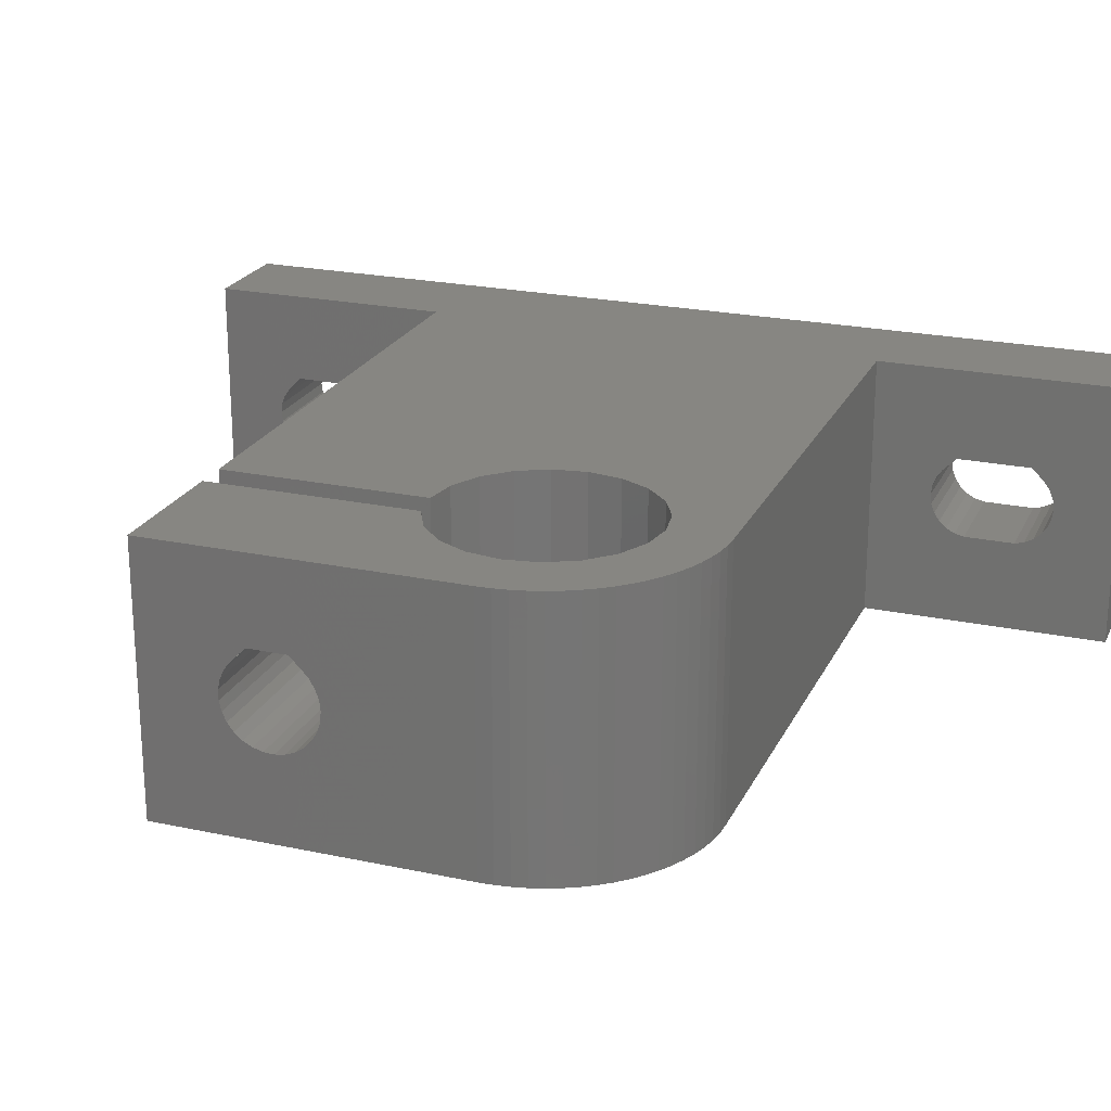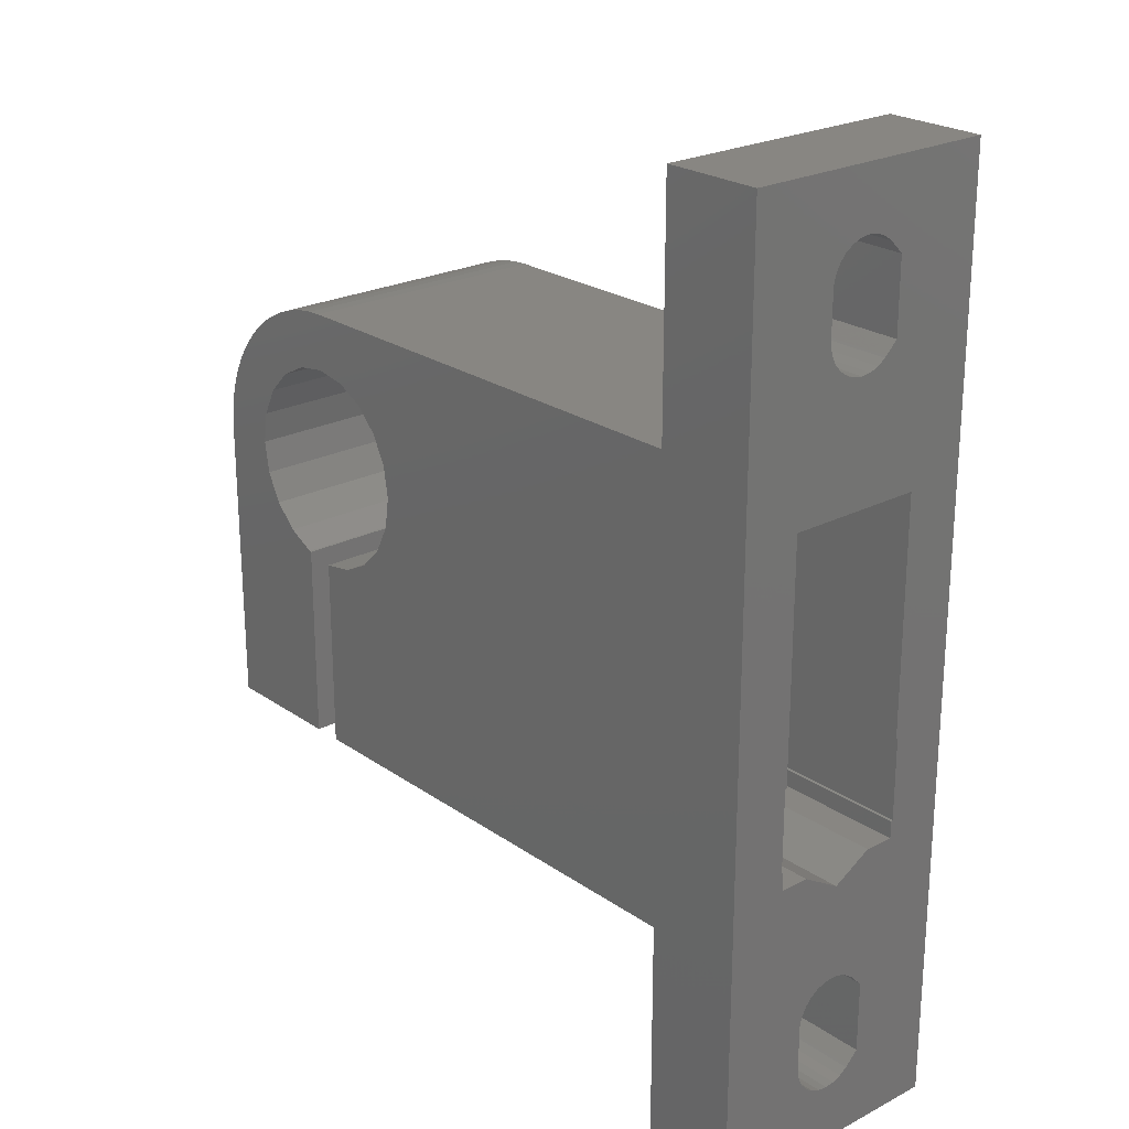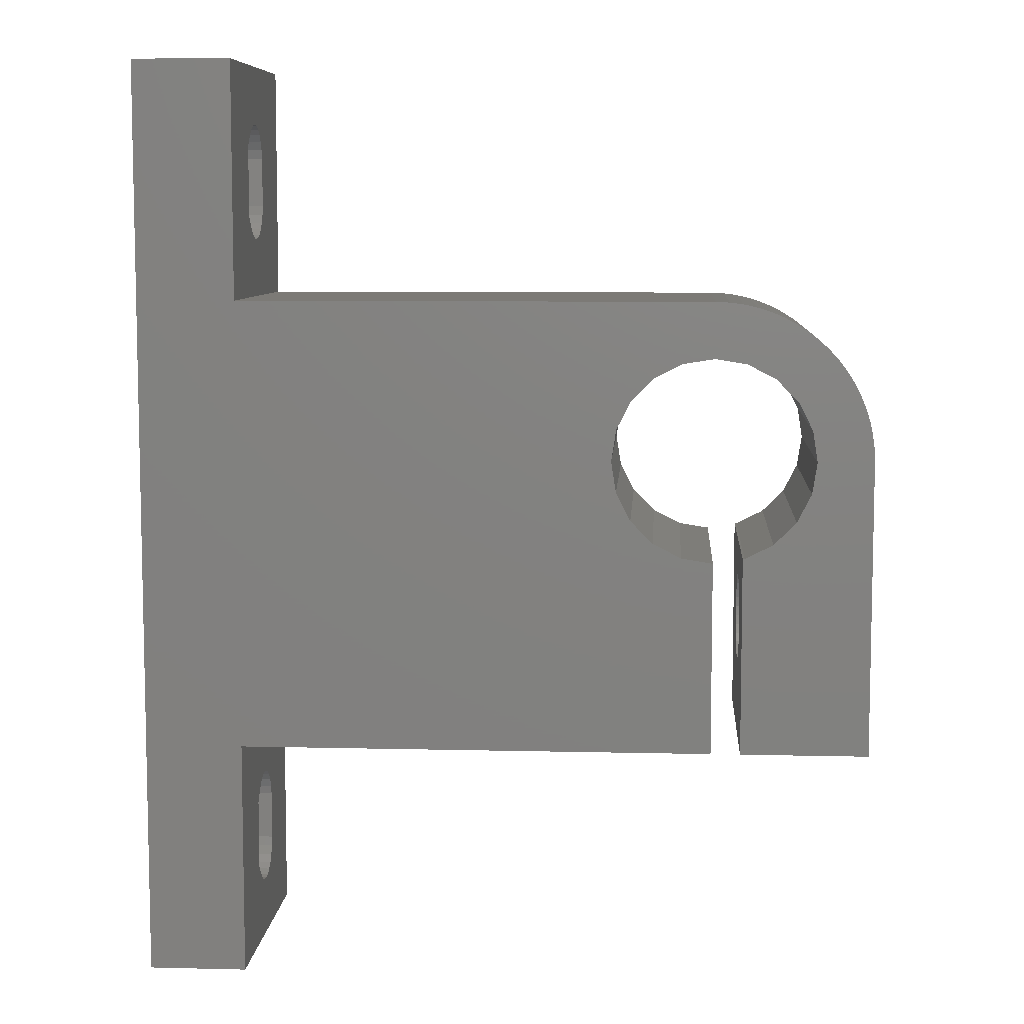
<metadata>
{"format":"stl","ext":"stl","renderer":"f3d","projection":"perspective","resolution":1024,"background":"white","views":[{"elev":22.6,"azim":110.2,"up":"+Z"},{"elev":23.5,"azim":-131.0,"up":"+Y"},{"elev":7.7,"azim":3.9,"up":"+Y"}]}
</metadata>
<code>
# stl→obj: 338 verts, 688 faces
v -1.011e-30 11 6.5
v 2.127e-16 11.06 6.021
v 1.554e-15 5 3
v 5 11 6.5
v 5 11.06 6.979
v -1.554e-15 -11.13 10
v 21.19 -11.13 10
v 21.19 -12 10
v 25.2 -11.07 10.09
v -1.554e-15 -12 10
v -2.127e-16 -18.06 6.979
v -4.126e-16 -18.23 7.429
v -5.889e-16 -18.5 7.826
v -6.279e-16 -18.59 7.914
v -8.882e-16 -19.17 8.5
v -8.846e-16 -12 8.492
v 4.126e-16 -18.23 5.571
v 1.011e-30 -18 6.5
v 2.127e-16 -18.06 6.021
v -1.554e-15 -6.871 10
v -1.554e-15 5 10
v 21.19 -6.871 10
v 25.2 -6.925 10.09
v -8.882e-16 12.17 8.5
v 21.19 5 10
v -1.596e-15 -11.07 10.09
v -1.596e-15 -6.925 10.09
v 5 -18.06 6.979
v 5 -18.23 7.429
v -2.127e-16 -23.94 6.979
v 5 -23.77 7.429
v 5 -23.94 6.979
v 7.149e-31 -24 6.5
v 2.887e-15 -27 5.218e-15
v -2.127e-16 11.06 6.979
v 5 11.23 7.429
v -2.127e-16 16.94 6.979
v -7.149e-31 17 6.5
v 5 16.94 6.979
v 5 16.77 7.429
v -2.887e-15 -27 13
v -2.887e-15 20 13
v -4.126e-16 -23.77 7.429
v -5.889e-16 -23.5 7.826
v -6.279e-16 -23.41 7.914
v -8.882e-16 -22.83 8.5
v 5 -27 7.438e-15
v 5 -15 13
v 5 8 13
v 5 -27 13
v -4.126e-16 16.77 7.429
v -5.889e-16 16.5 7.826
v -6.279e-16 16.41 7.914
v -8.882e-16 15.83 8.5
v 2.887e-15 20 -5.218e-15
v 5 20 -2.998e-15
v 5 20 13
v 5 -18.5 7.826
v 5 -23.5 7.826
v -4.126e-16 11.23 7.429
v 5 11.5 7.826
v 5 16.5 7.826
v 5 -18.59 7.914
v 5 -23.41 7.914
v -5.889e-16 11.5 7.826
v 5 11.59 7.914
v 5 16.41 7.914
v 5 -19.17 8.5
v 5 -22.83 8.5
v -6.279e-16 11.59 7.914
v 5 12.17 8.5
v 5 15.83 8.5
v 2.127e-16 16.94 6.021
v 5 17 6.5
v 7.31e-16 -18.86 4.854
v 21.19 -12 8.492
v 6.656e-32 -13.15 6.5
v 5.889e-16 -18.5 5.174
v 5 -18 6.5
v 1.554e-15 -11.13 3
v 21.19 -11.13 3
v 1.596e-15 -11.07 2.906
v 21.19 -12 3
v 1.554e-15 -12 3
v 21.19 -12 4.508
v 1.554e-15 -6.871 3
v 1.596e-15 -6.925 2.906
v 21.19 -6.871 3
v 21.19 5 3
v 25.2 -11.07 2.906
v 25.2 -6.925 2.906
v 5 -18.06 6.021
v 2.127e-16 -23.94 6.021
v 4.126e-16 -23.77 5.571
v 5 -23.94 6.021
v 5 -24 6.5
v 4.126e-16 11.23 5.571
v 5 11.06 6.021
v 4.126e-16 16.77 5.571
v 5 16.94 6.021
v 5 -15 4.774e-15
v 5 8 -3.331e-16
v 25.2 -13.15 6.5
v 21.19 -4.85 6.5
v 25.2 -4.85 6.5
v 24.04 -1.443e-15 9.898e-15
v 24.04 1.443e-15 13
v 24.29 -1.595 1.036e-14
v 24.29 1.595 13
v 24.29 1.595 9.656e-15
v 24.29 -1.595 13
v 25.02 -3.034 1.101e-14
v 29.2 -15 1.552e-14
v 25.02 -3.034 13
v 25.02 3.034 13
v 25.02 3.034 9.662e-15
v 26.17 -4.176 1.177e-14
v 26.17 -4.176 13
v 26.17 4.176 13
v 29.2 8 13
v 26.17 4.176 9.916e-15
v 25.2 -10.29 4.596
v 29.2 -10.29 4.596
v 25.2 -9.851 4.363
v 29.2 -10.67 4.918
v 25.2 -10.62 8.122
v 29.2 -10.63 8.126
v 29.2 -10.62 8.122
v 25.2 -10.63 8.126
v 25.2 -9.952 8.8
v 29.2 -9.952 8.8
v 25.2 -10.67 4.918
v 29.2 -10.97 5.314
v 25.2 -10.67 8.082
v 29.2 -10.67 8.082
v 25.2 -10.97 5.314
v 29.2 -11.18 5.766
v 25.2 -10.97 7.686
v 29.2 -10.97 7.686
v 25.2 -11.18 5.766
v 29.2 -11.29 6.251
v 25.2 -11.18 7.234
v 29.2 -11.18 7.234
v 25.2 -11.29 6.251
v 25.2 -11.29 6.749
v 29.2 -11.29 6.749
v 25.2 -6.7 6.5
v 29.2 -6.7 6.5
v 29.2 -6.754 6.994
v 25.2 -6.754 6.006
v 29.2 -6.754 6.006
v 25.2 -6.754 6.994
v 29.2 -6.913 7.466
v 25.2 -6.913 5.534
v 29.2 -6.913 5.534
v 25.2 -6.913 7.466
v 29.2 -7.169 7.892
v 25.2 -7.169 5.108
v 29.2 -7.169 5.108
v 25.2 -7.169 7.892
v 29.2 -7.383 8.117
v 25.2 -7.374 8.126
v 29.2 -7.374 8.126
v 29.2 -8.048 8.8
v 25.2 -7.383 8.117
v 25.2 -7.511 4.747
v 29.2 -7.511 4.747
v 25.2 -7.923 4.468
v 29.2 -7.923 4.468
v 25.2 -8.048 8.8
v 25.2 -8.385 4.284
v 29.2 -8.385 4.284
v 25.2 -8.875 4.203
v 29.2 -8.875 4.203
v 29.2 -9.372 4.23
v 25.2 -9.372 4.23
v 29.2 -9.851 4.363
v 27.61 -4.91 1.257e-14
v 27.61 -4.91 13
v 29.2 -15 13
v 27.61 4.91 1.039e-14
v 27.61 4.91 13
v 29.2 8 1.041e-14
v 29.2 -5.162 1.334e-14
v 29.2 -5.162 13
v 29.2 5.162 1.104e-14
v 29.2 5.162 13
v 30.8 4.91 1.181e-14
v 29.9 7.97 13
v 30.59 7.878 13
v 30.8 4.91 13
v 29.9 7.97 1.073e-14
v 37.2 -1.443e-15 1.574e-14
v 32.23 4.176 1.261e-14
v 30.59 7.878 1.106e-14
v 31.27 7.727 1.139e-14
v 31.27 7.727 13
v 30.7 -10.29 4.596
v 30.7 -9.851 4.363
v 30.7 -4.925 1.395e-14
v 37.2 -10.29 4.596
v 37.2 -10.67 4.918
v 30.7 -10.62 8.122
v 37.2 -10.63 8.126
v 37.2 -10.62 8.122
v 30.7 -10.63 8.126
v 30.7 -9.952 8.8
v 37.2 -9.952 8.8
v 30.7 -10.67 4.918
v 37.2 -10.97 5.314
v 30.7 -10.67 8.082
v 37.2 -10.67 8.082
v 30.7 -10.97 5.314
v 37.2 -11.18 5.766
v 30.7 -10.97 7.686
v 37.2 -10.97 7.686
v 30.7 -11.18 5.766
v 37.2 -11.29 6.251
v 30.7 -11.18 7.234
v 37.2 -11.18 7.234
v 30.7 -11.29 6.251
v 30.7 -11.29 6.749
v 37.2 -11.29 6.749
v 30.7 -15 1.619e-14
v 30.7 -15 13
v 30.8 -4.91 1.399e-14
v 32.23 -4.176 1.446e-14
v 37.2 -15 1.907e-14
v 30.7 -4.925 13
v 30.8 -4.91 13
v 32.23 -4.176 13
v 33.38 -3.034 13
v 34.11 -1.595 13
v 35.75 4.589 13
v 36.13 4 13
v 36.45 3.381 13
v 36.72 2.736 13
v 36.93 2.071 13
v 37.08 1.389 13
v 37.17 0.697 13
v 37.2 -15 13
v 37.2 1.443e-15 13
v 30.7 -6.7 6.5
v 37.2 -6.7 6.5
v 37.2 -6.754 6.994
v 30.7 -6.754 6.006
v 37.2 -6.754 6.006
v 30.7 -6.754 6.994
v 37.2 -6.913 7.466
v 30.7 -6.913 5.534
v 37.2 -6.913 5.534
v 30.7 -6.913 7.466
v 37.2 -7.169 7.892
v 30.7 -7.169 5.108
v 37.2 -7.169 5.108
v 30.7 -7.169 7.892
v 37.2 -7.383 8.117
v 30.7 -7.374 8.126
v 37.2 -7.374 8.126
v 37.2 -8.048 8.8
v 30.7 -7.383 8.117
v 30.7 -7.511 4.747
v 37.2 -7.511 4.747
v 30.7 -7.923 4.468
v 37.2 -7.923 4.468
v 30.7 -8.048 8.8
v 30.7 -8.385 4.284
v 37.2 -8.385 4.284
v 30.7 -8.875 4.203
v 37.2 -8.875 4.203
v 37.2 -9.372 4.23
v 30.7 -9.372 4.23
v 37.2 -9.851 4.363
v 31.94 7.518 13
v 32.23 4.176 13
v 31.94 7.518 1.174e-14
v 32.58 7.25 1.208e-14
v 32.58 7.25 13
v 33.38 -3.034 1.472e-14
v 33.38 3.034 1.337e-14
v 33.2 6.928 13
v 33.38 3.034 13
v 33.79 6.553 13
v 33.2 6.928 1.243e-14
v 33.79 6.553 1.277e-14
v 34.11 -1.595 1.472e-14
v 34.11 1.595 1.402e-14
v 34.11 1.595 13
v 34.86 5.657 13
v 34.34 6.128 13
v 34.34 6.128 1.311e-14
v 34.36 1.443e-15 13
v 34.36 -1.443e-15 1.448e-14
v 35.33 5.142 13
v 34.86 5.657 1.345e-14
v 35.33 5.142 1.377e-14
v 35.75 4.589 1.408e-14
v 36.13 4 1.438e-14
v 36.45 3.381 1.466e-14
v 36.72 2.736 1.492e-14
v 36.93 2.071 1.516e-14
v 37.08 1.389 1.538e-14
v 37.17 0.697 1.557e-14
v 5 -18.23 5.571
v 5 -23.77 5.571
v 5.889e-16 -23.5 5.174
v 5 11.23 5.571
v 5.889e-16 11.5 5.174
v 5.889e-16 16.5 5.174
v 5 16.77 5.571
v 5 -18.5 5.174
v 5 -18.86 4.854
v 5 -19.29 4.63
v 5 -19.76 4.515
v 5 -22.24 4.515
v 5 -22.71 4.63
v 5 -23.14 4.854
v 5 -23.5 5.174
v 5 16.14 4.854
v 5 16.5 5.174
v 5 11.5 5.174
v 5 11.86 4.854
v 5 12.29 4.63
v 5 12.76 4.515
v 5 15.24 4.515
v 5 15.71 4.63
v 7.31e-16 -23.14 4.854
v 7.31e-16 11.86 4.854
v 7.31e-16 16.14 4.854
v 8.846e-16 -12 4.508
v 8.304e-16 -19.29 4.63
v 8.304e-16 -22.71 4.63
v 8.304e-16 12.29 4.63
v 8.304e-16 15.71 4.63
v 8.815e-16 -19.76 4.515
v 8.815e-16 -22.24 4.515
v 8.815e-16 12.76 4.515
v 8.815e-16 15.24 4.515
f 1 2 3
f 1 4 2
f 1 5 4
f 6 7 8
f 6 9 7
f 10 6 8
f 10 11 12
f 10 12 13
f 10 13 14
f 10 14 15
f 10 16 17
f 10 18 11
f 10 19 18
f 10 8 16
f 10 17 19
f 20 21 22
f 20 22 23
f 21 24 3
f 21 3 25
f 21 25 22
f 26 6 10
f 26 27 9
f 26 9 6
f 27 20 23
f 27 23 9
f 11 18 28
f 11 28 29
f 30 31 32
f 30 32 33
f 30 33 34
f 35 1 3
f 35 5 1
f 35 36 5
f 37 38 39
f 37 39 40
f 41 10 15
f 41 26 10
f 41 27 26
f 41 42 27
f 41 43 34
f 41 44 43
f 41 45 44
f 41 15 46
f 41 46 45
f 41 34 47
f 41 48 49
f 41 50 48
f 41 47 50
f 41 49 42
f 42 20 27
f 42 21 20
f 42 37 51
f 42 51 52
f 42 52 53
f 42 53 54
f 42 38 37
f 42 24 21
f 42 54 24
f 42 55 38
f 42 56 55
f 42 57 56
f 42 49 57
f 12 11 29
f 12 29 58
f 43 30 34
f 43 59 31
f 43 31 30
f 60 35 3
f 60 36 35
f 60 61 36
f 51 37 40
f 51 40 62
f 13 12 58
f 13 58 63
f 44 64 59
f 44 59 43
f 65 60 3
f 65 61 60
f 65 66 61
f 52 51 62
f 52 62 67
f 14 13 63
f 14 63 68
f 45 69 64
f 45 64 44
f 70 65 3
f 70 66 65
f 70 71 66
f 53 52 67
f 53 67 72
f 38 73 74
f 38 55 73
f 38 74 39
f 16 34 75
f 16 8 76
f 16 76 77
f 16 78 17
f 16 77 34
f 16 75 78
f 15 14 68
f 15 68 69
f 46 15 69
f 46 69 45
f 24 70 3
f 24 54 71
f 24 71 70
f 54 53 72
f 54 72 71
f 18 19 79
f 18 79 28
f 80 81 82
f 80 83 81
f 84 80 82
f 84 82 34
f 84 83 80
f 84 85 83
f 86 3 87
f 86 87 88
f 86 88 3
f 3 55 87
f 3 88 89
f 3 89 25
f 82 87 55
f 82 55 34
f 82 81 90
f 82 90 87
f 87 90 91
f 87 91 88
f 19 17 92
f 19 92 79
f 93 94 34
f 93 95 94
f 93 96 95
f 2 97 3
f 2 4 98
f 2 98 97
f 73 55 99
f 73 99 100
f 73 100 74
f 34 55 101
f 34 101 47
f 55 56 102
f 55 102 101
f 81 103 90
f 83 85 81
f 85 103 81
f 76 7 9
f 76 8 7
f 76 9 103
f 22 104 105
f 22 25 104
f 22 105 23
f 88 104 25
f 88 25 89
f 88 105 104
f 88 91 105
f 106 107 108
f 106 109 107
f 106 110 109
f 107 111 108
f 108 111 112
f 108 112 113
f 111 114 112
f 110 115 109
f 110 116 115
f 112 114 117
f 112 117 113
f 114 118 117
f 115 119 120
f 115 121 119
f 116 121 115
f 122 123 124
f 122 125 123
f 126 127 128
f 129 130 131
f 129 127 126
f 129 131 127
f 132 125 122
f 132 133 125
f 134 126 128
f 134 128 135
f 136 133 132
f 136 137 133
f 138 134 135
f 138 135 139
f 9 23 130
f 90 122 124
f 90 132 122
f 90 136 132
f 90 124 91
f 140 136 90
f 140 137 136
f 140 141 137
f 142 138 139
f 142 139 143
f 144 140 90
f 144 145 146
f 144 141 140
f 144 146 141
f 145 142 143
f 145 143 146
f 103 126 134
f 103 129 126
f 103 134 138
f 103 138 142
f 103 9 130
f 103 142 145
f 103 144 90
f 103 145 144
f 103 130 129
f 147 148 149
f 150 147 105
f 150 148 147
f 150 151 148
f 152 147 149
f 152 149 153
f 154 150 105
f 154 151 150
f 154 155 151
f 156 152 153
f 156 153 157
f 23 105 147
f 23 147 152
f 23 152 156
f 91 154 105
f 158 154 91
f 158 155 154
f 158 159 155
f 160 156 157
f 160 23 156
f 160 157 161
f 162 23 160
f 162 163 164
f 165 160 161
f 165 162 160
f 165 163 162
f 165 161 163
f 166 158 91
f 166 159 158
f 166 167 159
f 168 166 91
f 168 167 166
f 168 169 167
f 170 23 162
f 170 162 164
f 170 164 131
f 171 168 91
f 171 169 168
f 171 172 169
f 173 171 91
f 173 172 171
f 173 174 172
f 173 175 174
f 176 173 91
f 176 175 173
f 176 177 175
f 124 176 91
f 124 123 177
f 124 177 176
f 130 23 170
f 130 170 131
f 117 118 178
f 117 178 113
f 118 179 178
f 118 180 179
f 119 181 182
f 119 182 120
f 121 181 119
f 121 183 181
f 178 179 184
f 178 184 113
f 179 180 185
f 179 185 184
f 181 186 182
f 181 183 186
f 182 186 187
f 182 187 120
f 135 128 127
f 113 123 125
f 113 125 133
f 113 133 137
f 113 137 141
f 113 141 146
f 113 146 180
f 113 184 169
f 113 169 172
f 113 172 174
f 113 174 175
f 113 175 177
f 113 177 123
f 180 127 131
f 180 135 127
f 180 139 135
f 180 143 139
f 180 146 143
f 180 131 185
f 151 184 148
f 149 184 185
f 149 148 184
f 155 184 151
f 153 149 185
f 159 184 155
f 157 153 185
f 163 157 185
f 161 157 163
f 167 184 159
f 169 184 167
f 164 163 185
f 131 164 185
f 186 183 188
f 186 188 187
f 187 189 120
f 187 190 189
f 187 188 191
f 187 191 190
f 183 120 192
f 183 192 193
f 183 194 188
f 183 193 194
f 120 189 192
f 192 189 195
f 192 195 193
f 189 190 195
f 195 190 196
f 195 196 193
f 190 191 197
f 190 197 196
f 198 199 200
f 198 201 199
f 198 202 201
f 203 204 205
f 206 207 208
f 206 204 203
f 206 208 204
f 209 198 200
f 209 202 198
f 209 210 202
f 211 203 205
f 211 206 203
f 211 205 212
f 213 210 209
f 213 214 210
f 215 211 212
f 215 212 216
f 217 214 213
f 217 218 214
f 219 215 216
f 219 216 220
f 221 222 223
f 221 218 217
f 221 223 218
f 222 219 220
f 222 220 223
f 224 209 200
f 224 213 209
f 224 215 219
f 224 217 213
f 224 219 222
f 224 221 217
f 224 222 221
f 224 225 215
f 224 200 226
f 224 226 227
f 224 227 193
f 224 193 228
f 224 228 225
f 225 206 211
f 225 211 215
f 225 229 207
f 225 207 206
f 225 230 229
f 225 231 230
f 225 232 231
f 225 233 232
f 225 234 233
f 225 235 234
f 225 236 235
f 225 237 236
f 225 238 237
f 225 239 238
f 225 240 239
f 225 228 241
f 225 241 242
f 225 242 240
f 200 229 226
f 229 230 226
f 243 244 245
f 246 229 200
f 246 243 229
f 246 244 243
f 246 247 244
f 248 229 243
f 248 243 245
f 248 245 249
f 250 246 200
f 250 247 246
f 250 251 247
f 252 229 248
f 252 248 249
f 252 249 253
f 254 250 200
f 254 251 250
f 254 255 251
f 256 229 252
f 256 252 253
f 256 253 257
f 258 229 256
f 258 259 260
f 261 256 257
f 261 258 256
f 261 259 258
f 261 257 259
f 262 254 200
f 262 255 254
f 262 263 255
f 264 262 200
f 264 263 262
f 264 265 263
f 266 229 258
f 266 258 260
f 266 260 208
f 267 264 200
f 267 265 264
f 267 268 265
f 269 267 200
f 269 268 267
f 269 270 268
f 269 271 270
f 272 269 200
f 272 271 269
f 272 273 271
f 199 272 200
f 199 201 273
f 199 273 272
f 207 229 266
f 207 266 208
f 226 230 227
f 230 231 227
f 188 194 191
f 191 274 197
f 191 194 275
f 191 275 274
f 196 197 276
f 196 276 193
f 197 274 276
f 276 274 277
f 276 277 193
f 274 275 278
f 274 278 277
f 227 231 232
f 227 279 193
f 227 232 279
f 194 280 275
f 194 193 280
f 275 281 278
f 275 280 282
f 275 282 283
f 275 283 281
f 277 278 284
f 277 284 193
f 278 281 284
f 284 281 285
f 284 285 193
f 281 283 285
f 279 232 233
f 279 286 193
f 279 233 286
f 280 287 282
f 280 193 287
f 282 287 288
f 282 288 289
f 282 290 283
f 282 289 290
f 285 283 291
f 285 291 193
f 283 290 291
f 286 233 292
f 286 293 193
f 286 292 293
f 233 234 292
f 287 293 288
f 287 193 293
f 288 293 292
f 288 292 294
f 288 294 289
f 291 290 295
f 291 295 193
f 290 289 295
f 292 234 294
f 295 289 296
f 295 296 193
f 289 294 296
f 296 294 297
f 296 297 193
f 294 234 297
f 297 234 298
f 297 298 193
f 234 235 298
f 298 235 299
f 298 299 193
f 235 236 299
f 299 236 300
f 299 300 193
f 236 237 300
f 300 237 301
f 300 301 193
f 237 238 301
f 301 238 302
f 301 302 193
f 238 239 302
f 302 239 303
f 302 303 193
f 239 240 303
f 303 240 193
f 240 242 193
f 212 205 204
f 228 193 265
f 228 201 202
f 228 202 210
f 228 210 214
f 228 214 218
f 228 218 223
f 228 223 241
f 228 265 268
f 228 268 270
f 228 270 271
f 228 271 273
f 228 273 201
f 241 204 208
f 241 212 204
f 241 216 212
f 241 220 216
f 241 223 220
f 241 208 242
f 247 193 244
f 245 193 242
f 245 244 193
f 251 193 247
f 249 245 242
f 255 193 251
f 253 249 242
f 259 253 242
f 257 253 259
f 263 193 255
f 265 193 263
f 260 259 242
f 208 260 242
f 17 304 92
f 17 78 304
f 94 305 306
f 94 95 305
f 94 306 34
f 97 98 307
f 97 307 308
f 97 308 3
f 99 55 309
f 99 310 100
f 99 309 310
f 48 113 180
f 48 180 49
f 101 106 108
f 101 108 113
f 101 110 106
f 101 116 110
f 101 121 116
f 101 113 48
f 101 102 121
f 92 101 79
f 28 79 101
f 304 101 92
f 29 101 48
f 29 28 101
f 311 101 304
f 58 29 48
f 63 58 48
f 312 101 311
f 68 63 48
f 69 68 48
f 50 69 48
f 50 64 69
f 50 59 64
f 50 31 59
f 50 32 31
f 50 96 32
f 47 101 312
f 47 312 313
f 47 313 314
f 47 314 315
f 47 315 316
f 47 316 317
f 47 317 318
f 47 318 305
f 47 305 95
f 47 95 96
f 47 96 50
f 71 72 57
f 72 67 57
f 319 56 320
f 67 62 57
f 320 56 310
f 62 40 57
f 310 56 100
f 40 39 56
f 40 56 57
f 100 56 74
f 39 74 56
f 102 183 121
f 102 4 49
f 102 98 4
f 102 307 98
f 102 321 307
f 102 322 321
f 102 323 322
f 102 324 323
f 102 325 324
f 102 326 325
f 102 319 326
f 102 56 319
f 102 49 183
f 49 107 109
f 49 111 107
f 49 109 115
f 49 114 111
f 49 115 120
f 49 118 114
f 49 180 118
f 49 120 183
f 49 4 5
f 49 5 36
f 49 36 61
f 49 61 66
f 49 66 71
f 49 71 57
f 78 311 304
f 78 75 311
f 306 318 327
f 306 305 318
f 306 327 34
f 308 307 321
f 308 321 328
f 308 328 3
f 309 55 329
f 309 320 310
f 309 329 320
f 77 76 103
f 77 103 330
f 77 330 34
f 33 93 34
f 33 32 96
f 33 96 93
f 75 34 331
f 75 312 311
f 75 331 312
f 327 317 332
f 327 318 317
f 327 332 34
f 328 55 3
f 328 321 322
f 328 322 333
f 328 333 55
f 329 55 334
f 329 319 320
f 329 334 319
f 331 34 335
f 331 313 312
f 331 335 313
f 332 316 336
f 332 317 316
f 332 336 34
f 333 322 323
f 333 323 337
f 333 337 55
f 334 55 338
f 334 326 319
f 334 338 326
f 335 314 313
f 335 315 314
f 336 315 335
f 336 316 315
f 336 335 34
f 337 323 324
f 337 324 338
f 337 338 55
f 338 324 325
f 338 325 326
f 330 84 34
f 330 85 84
f 330 103 85

</code>
